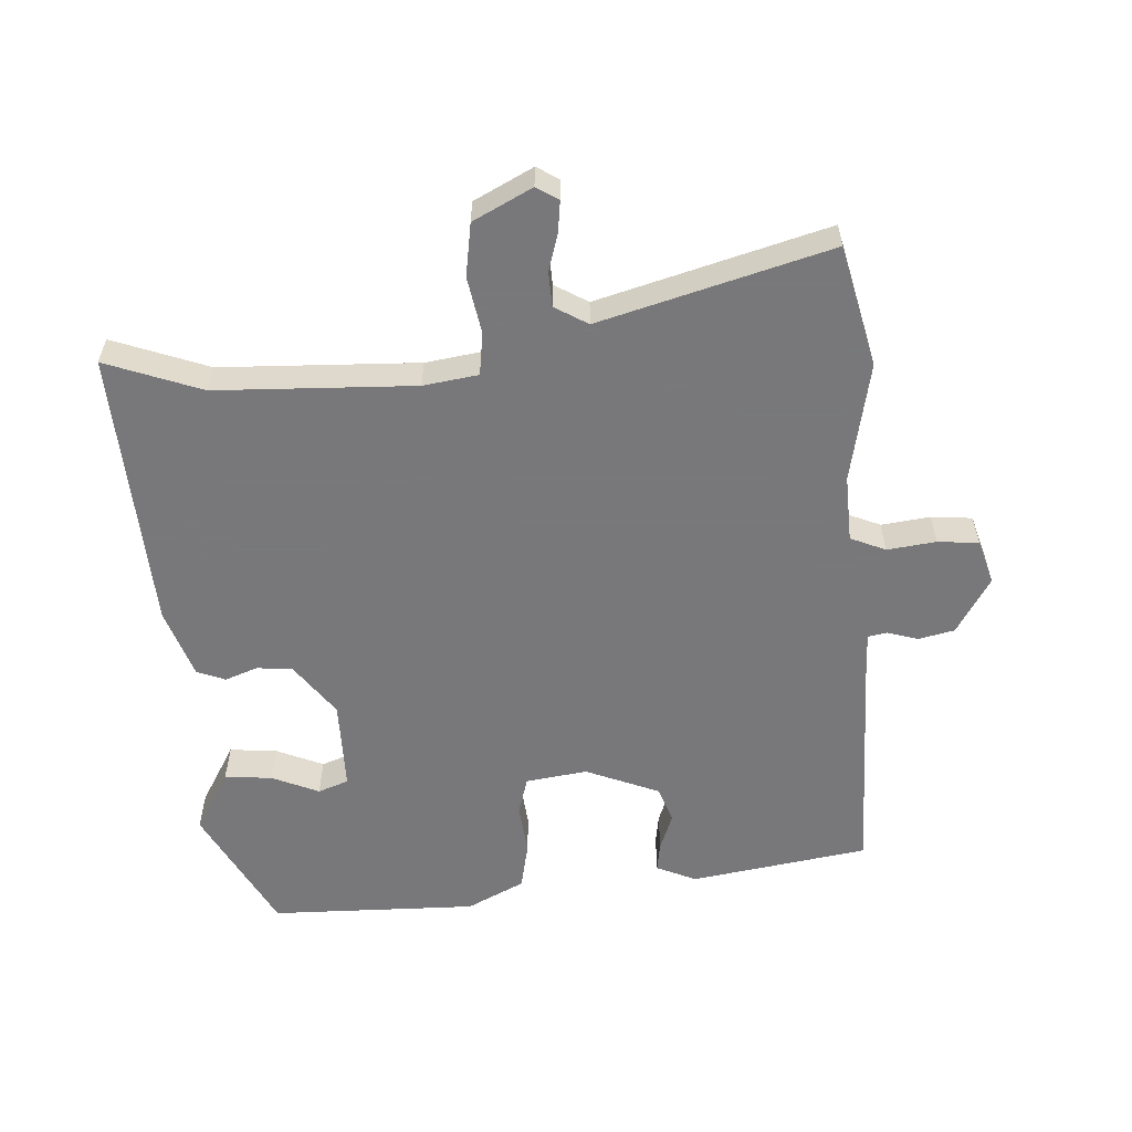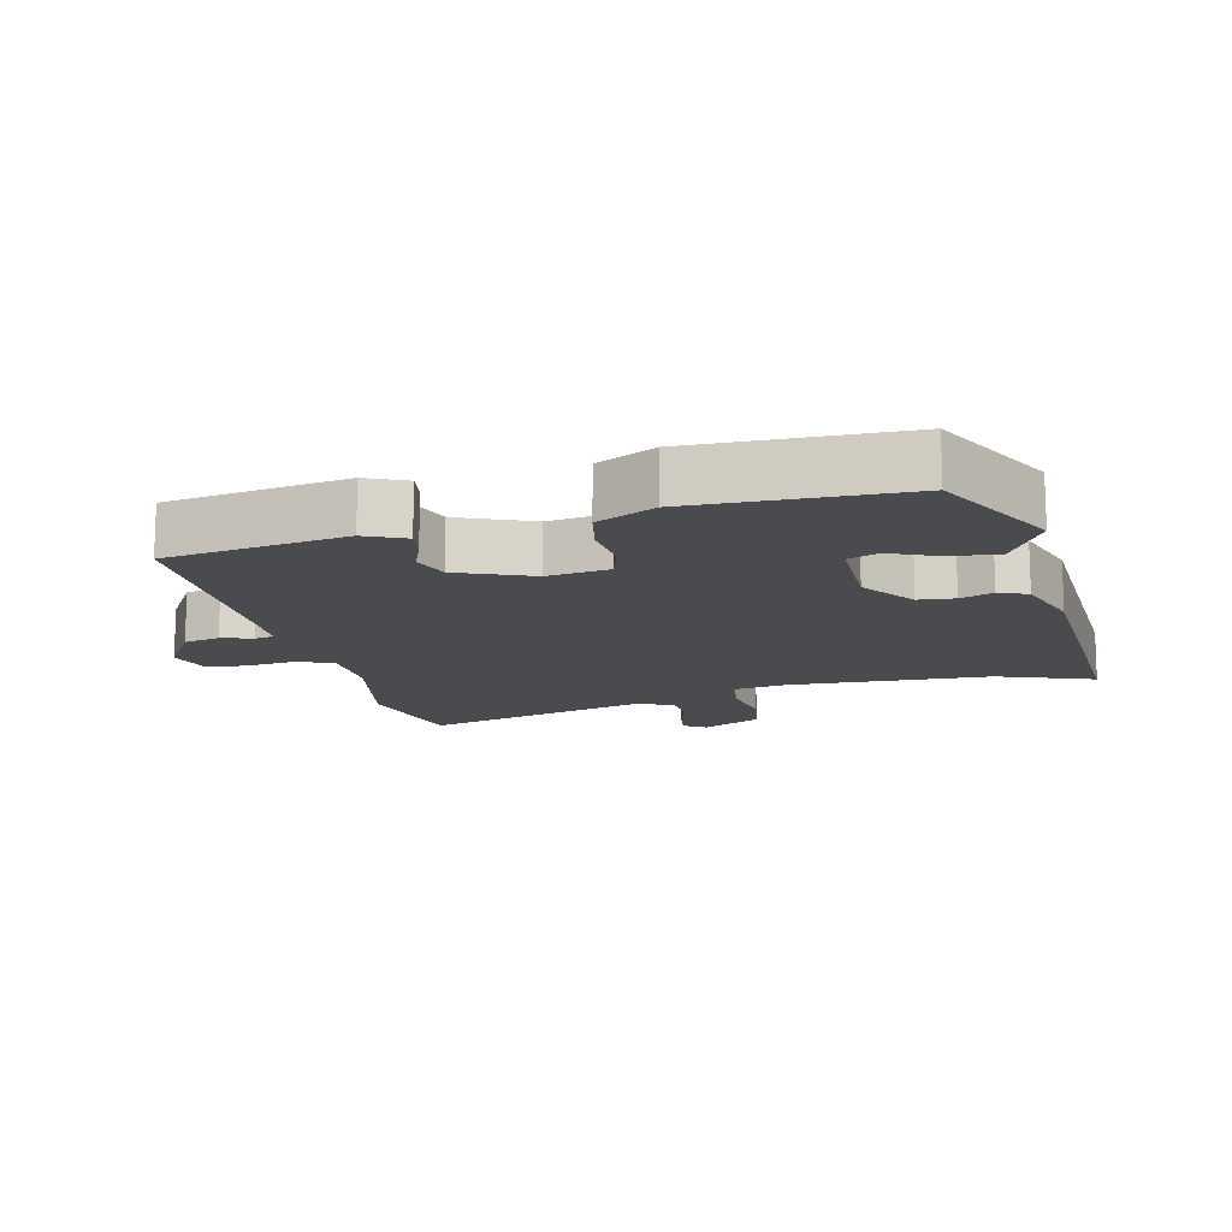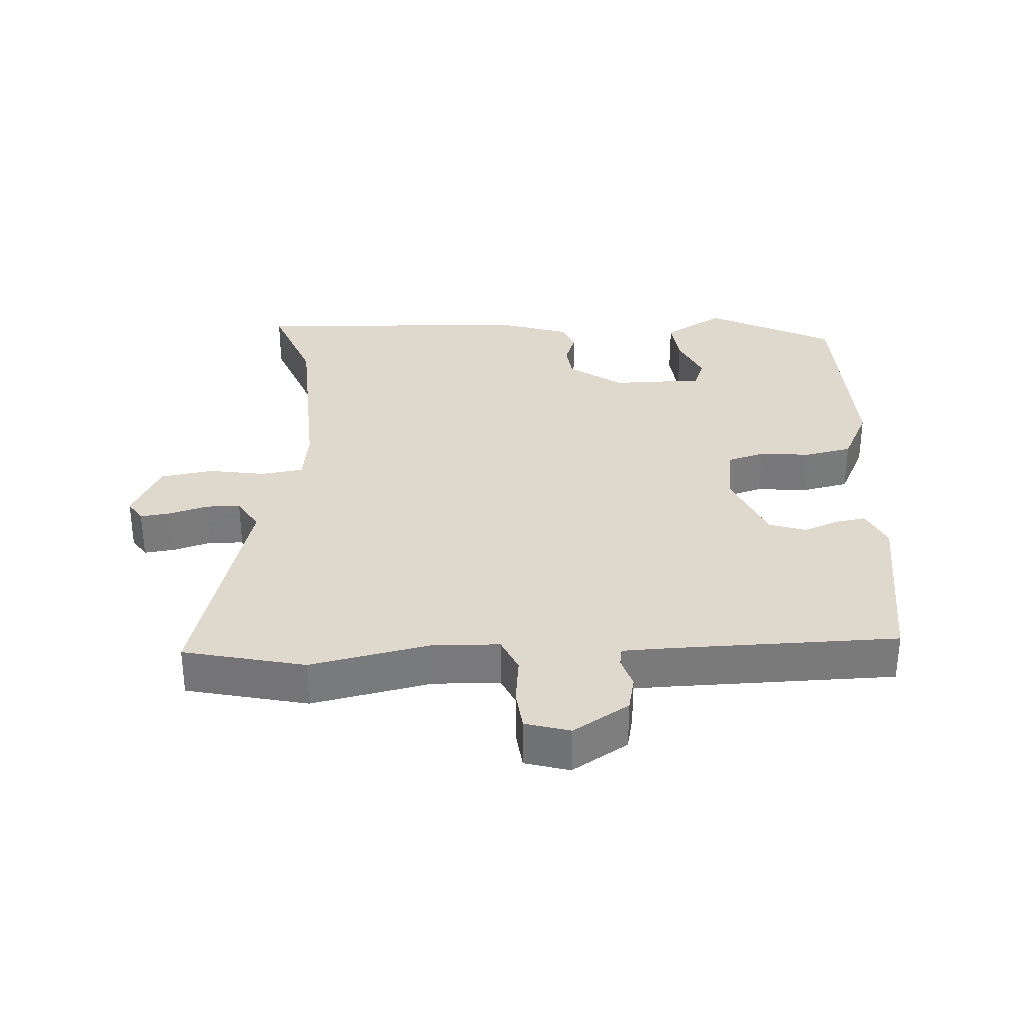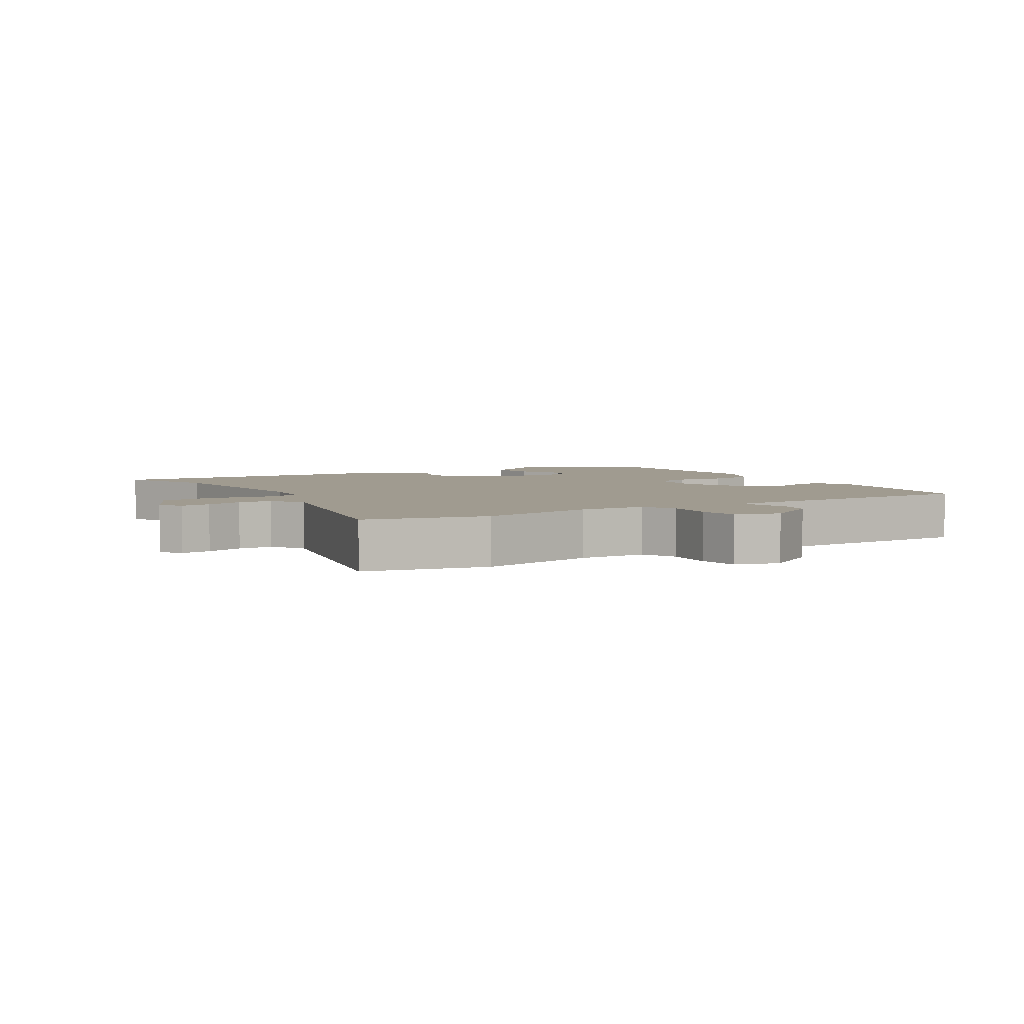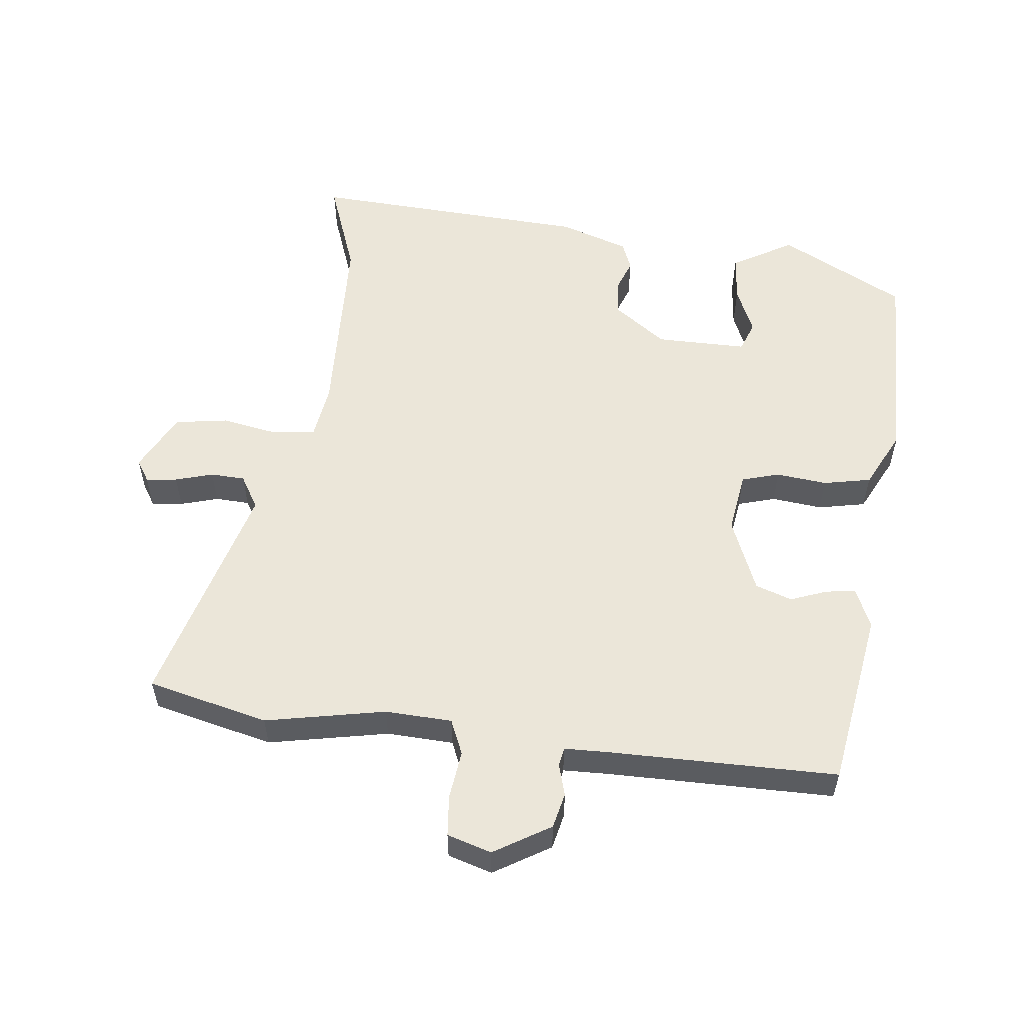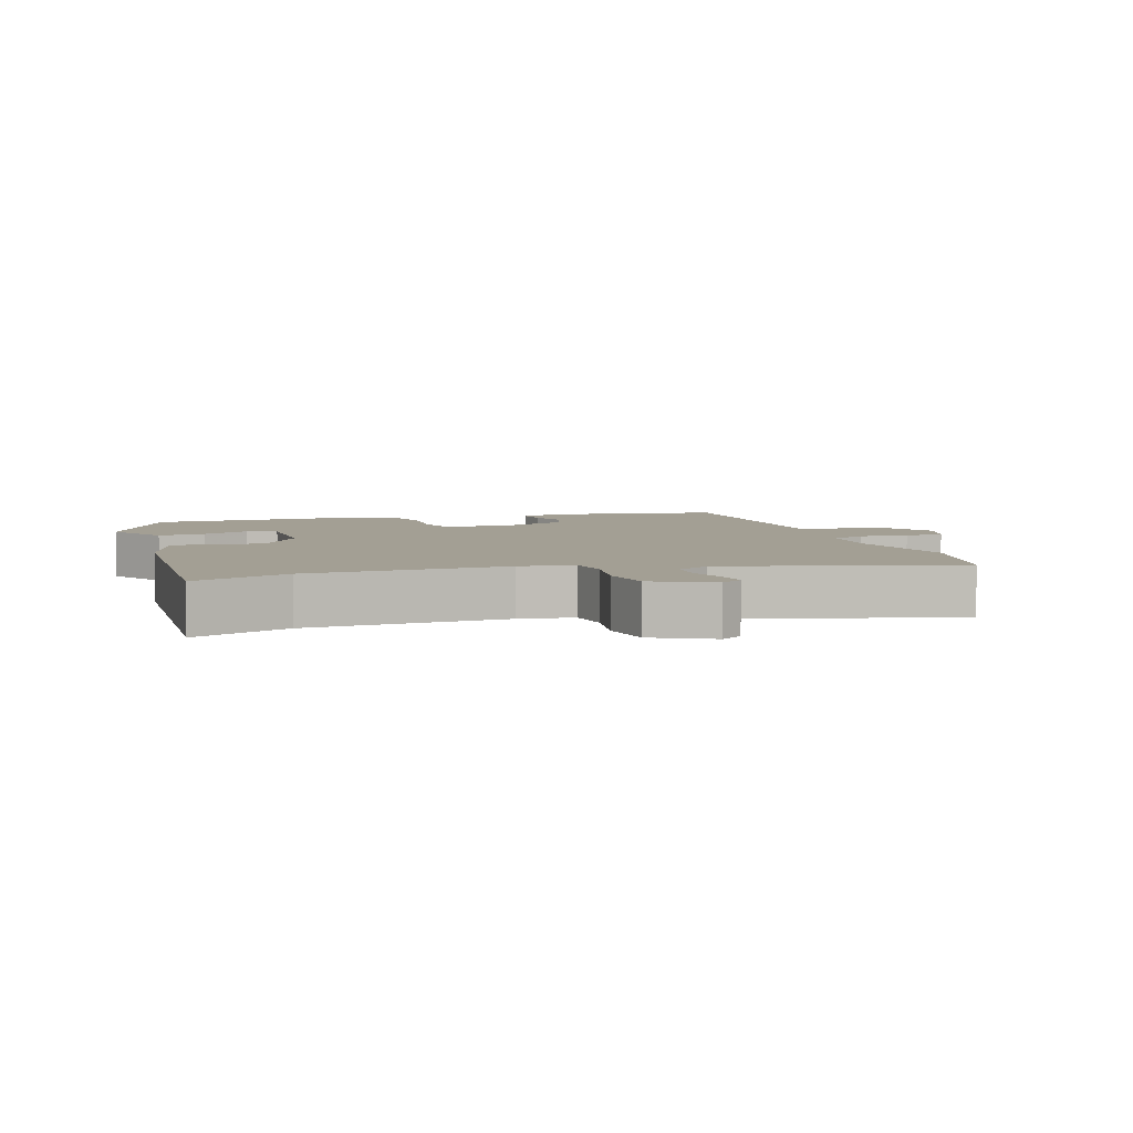
<metadata>
{"format":"obj","ext":"obj","renderer":"f3d","projection":"perspective","resolution":1024,"background":"white","views":[{"elev":-57.6,"azim":93.7,"up":"+Y"},{"elev":-13.8,"azim":-76.7,"up":"+Y"},{"elev":32.2,"azim":176.4,"up":"+Y"},{"elev":4.2,"azim":147.2,"up":"+Y"},{"elev":55.4,"azim":-173.2,"up":"+Y"},{"elev":5.3,"azim":71.8,"up":"+Y"}]}
</metadata>
<code>
v -0.489 0.07 0.447
v -0.299 0.07 0.546
v -0.207 0.07 0.492
v -0.214 0.07 0.42
v -0.245 0.07 0.349
v -0.228 0.07 0.303
v -0.09 0.07 0.303
v -0.01 0.07 0.361
v -0.005 0.07 0.415
v -0.023 0.07 0.464
v -0.006 0.07 0.507
v 0.099 0.07 0.542
v 0.524 0.07 0.564
v 0.47 0.07 0.419
v 0.458 0.07 0.119
v 0.47 0.07 0.036
v 0.534 0.07 0.027
v 0.62 0.07 0.042
v 0.7 0.07 0.029
v 0.745 0.07 -0.06
v 0.724 0.07 -0.093
v 0.677 0.07 -0.087
v 0.62 0.07 -0.07
v 0.568 0.07 -0.072
v 0.538 0.07 -0.122
v 0.633 0.07 -0.469
v 0.45 0.07 -0.512
v 0.269 0.07 -0.475
v 0.168 0.07 -0.479
v 0.145 0.07 -0.532
v 0.154 0.07 -0.606
v 0.148 0.07 -0.668
v 0.081 0.07 -0.688
v -0.004 0.07 -0.636
v -0.016 0.07 -0.582
v -0.002 0.07 -0.535
v -0.007 0.07 -0.506
v -0.077 0.07 -0.504
v -0.419 0.07 -0.501
v -0.461 0.07 -0.232
v -0.434 0.07 -0.172
v -0.389 0.07 -0.179
v -0.334 0.07 -0.2
v -0.279 0.07 -0.181
v -0.233 0.07 -0.07
v -0.246 0.07 0.023
v -0.303 0.07 0.04
v -0.38 0.07 0.032
v -0.452 0.07 0.047
v -0.495 0.07 0.134
v -0.489 0 0.447
v -0.299 0 0.546
v -0.207 0 0.492
v -0.214 0 0.42
v -0.245 0 0.349
v -0.228 0 0.303
v -0.09 0 0.303
v -0.01 0 0.361
v -0.005 0 0.415
v -0.023 0 0.464
v -0.006 0 0.507
v 0.099 0 0.542
v 0.524 0 0.564
v 0.47 0 0.419
v 0.458 0 0.119
v 0.47 0 0.036
v 0.534 0 0.027
v 0.62 0 0.042
v 0.7 0 0.029
v 0.745 0 -0.06
v 0.724 0 -0.093
v 0.677 0 -0.087
v 0.62 0 -0.07
v 0.568 0 -0.072
v 0.538 0 -0.122
v 0.633 0 -0.469
v 0.45 0 -0.512
v 0.269 0 -0.475
v 0.168 0 -0.479
v 0.145 0 -0.532
v 0.154 0 -0.606
v 0.148 0 -0.668
v 0.081 0 -0.688
v -0.004 0 -0.636
v -0.016 0 -0.582
v -0.002 0 -0.535
v -0.007 0 -0.506
v -0.077 0 -0.504
v -0.419 0 -0.501
v -0.461 0 -0.232
v -0.434 0 -0.172
v -0.389 0 -0.179
v -0.334 0 -0.2
v -0.279 0 -0.181
v -0.233 0 -0.07
v -0.246 0 0.023
v -0.303 0 0.04
v -0.38 0 0.032
v -0.452 0 0.047
v -0.495 0 0.134
f 50 1 2
f 49 50 2
f 48 49 2
f 47 48 2
f 46 47 2
f 45 46 2
f 41 42 43
f 40 41 43
f 39 40 43
f 38 39 43
f 37 38 43 44
f 34 35 36
f 33 34 36
f 32 33 36
f 31 32 36
f 30 31 36
f 29 30 36 37
f 25 26 27 28
f 24 25 28 29
f 21 22 23
f 20 21 23
f 19 20 23
f 18 19 23
f 17 18 23
f 16 17 23 24
f 12 13 14
f 11 12 14
f 10 11 14
f 9 10 14
f 8 9 14 15
f 7 8 15 16
f 2 3 4 5
f 45 2 5
f 45 5 6
f 37 44 45
f 29 37 45
f 24 29 45
f 16 24 45
f 6 7 16 45
f 52 51 100
f 52 100 99
f 52 99 98
f 52 98 97
f 52 97 96
f 52 96 95
f 93 92 91
f 93 91 90
f 93 90 89
f 93 89 88
f 94 93 88 87
f 86 85 84
f 86 84 83
f 86 83 82
f 86 82 81
f 86 81 80
f 87 86 80 79
f 78 77 76 75
f 79 78 75 74
f 73 72 71
f 73 71 70
f 73 70 69
f 73 69 68
f 73 68 67
f 74 73 67 66
f 64 63 62
f 64 62 61
f 64 61 60
f 64 60 59
f 65 64 59 58
f 66 65 58 57
f 55 54 53 52
f 55 52 95
f 56 55 95
f 95 94 87
f 95 87 79
f 95 79 74
f 95 74 66
f 95 66 57 56
f 1 51 52 2
f 2 52 53 3
f 3 53 54 4
f 4 54 55 5
f 5 55 56 6
f 6 56 57 7
f 7 57 58 8
f 8 58 59 9
f 9 59 60 10
f 10 60 61 11
f 11 61 62 12
f 12 62 63 13
f 13 63 64 14
f 14 64 65 15
f 15 65 66 16
f 16 66 67 17
f 17 67 68 18
f 18 68 69 19
f 19 69 70 20
f 20 70 71 21
f 21 71 72 22
f 22 72 73 23
f 23 73 74 24
f 24 74 75 25
f 25 75 76 26
f 26 76 77 27
f 27 77 78 28
f 28 78 79 29
f 29 79 80 30
f 30 80 81 31
f 31 81 82 32
f 32 82 83 33
f 33 83 84 34
f 34 84 85 35
f 35 85 86 36
f 36 86 87 37
f 37 87 88 38
f 38 88 89 39
f 39 89 90 40
f 40 90 91 41
f 41 91 92 42
f 42 92 93 43
f 43 93 94 44
f 44 94 95 45
f 45 95 96 46
f 46 96 97 47
f 47 97 98 48
f 48 98 99 49
f 49 99 100 50
f 50 100 51 1

</code>
